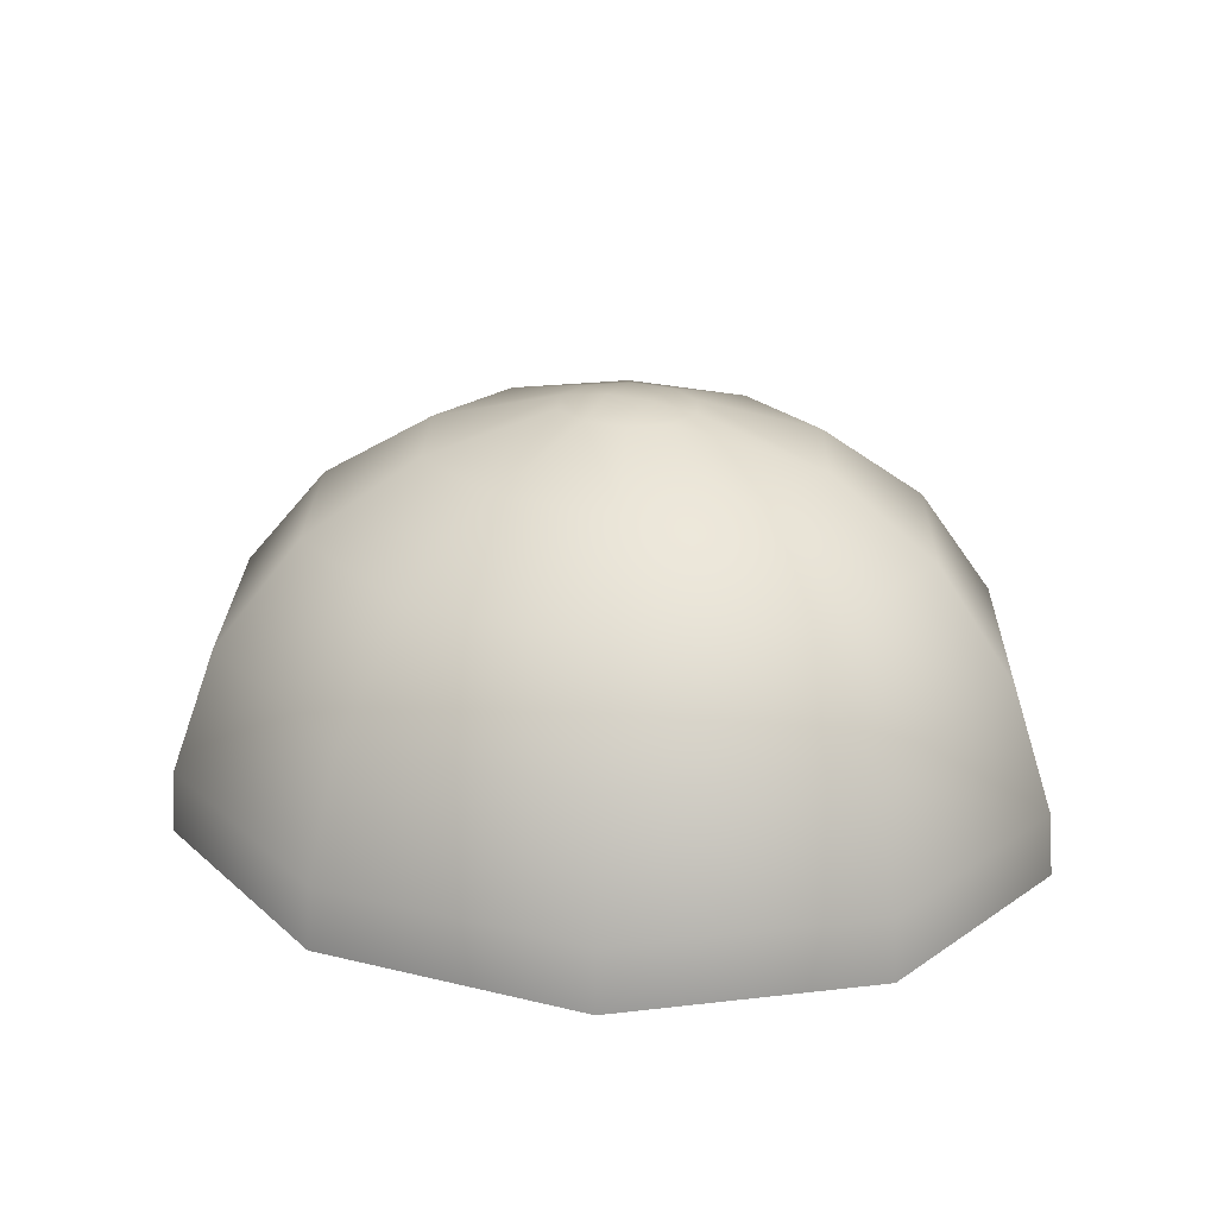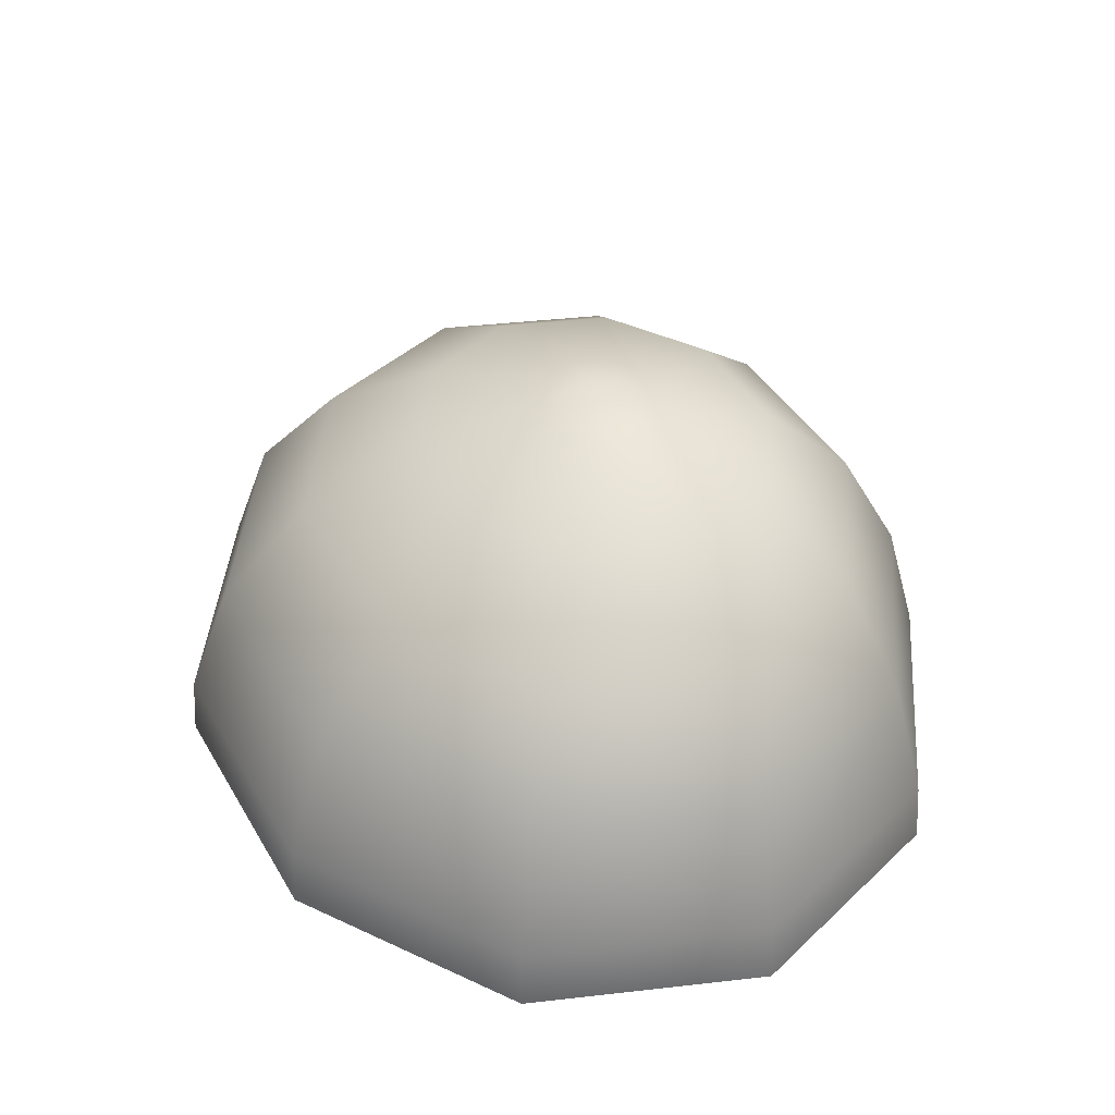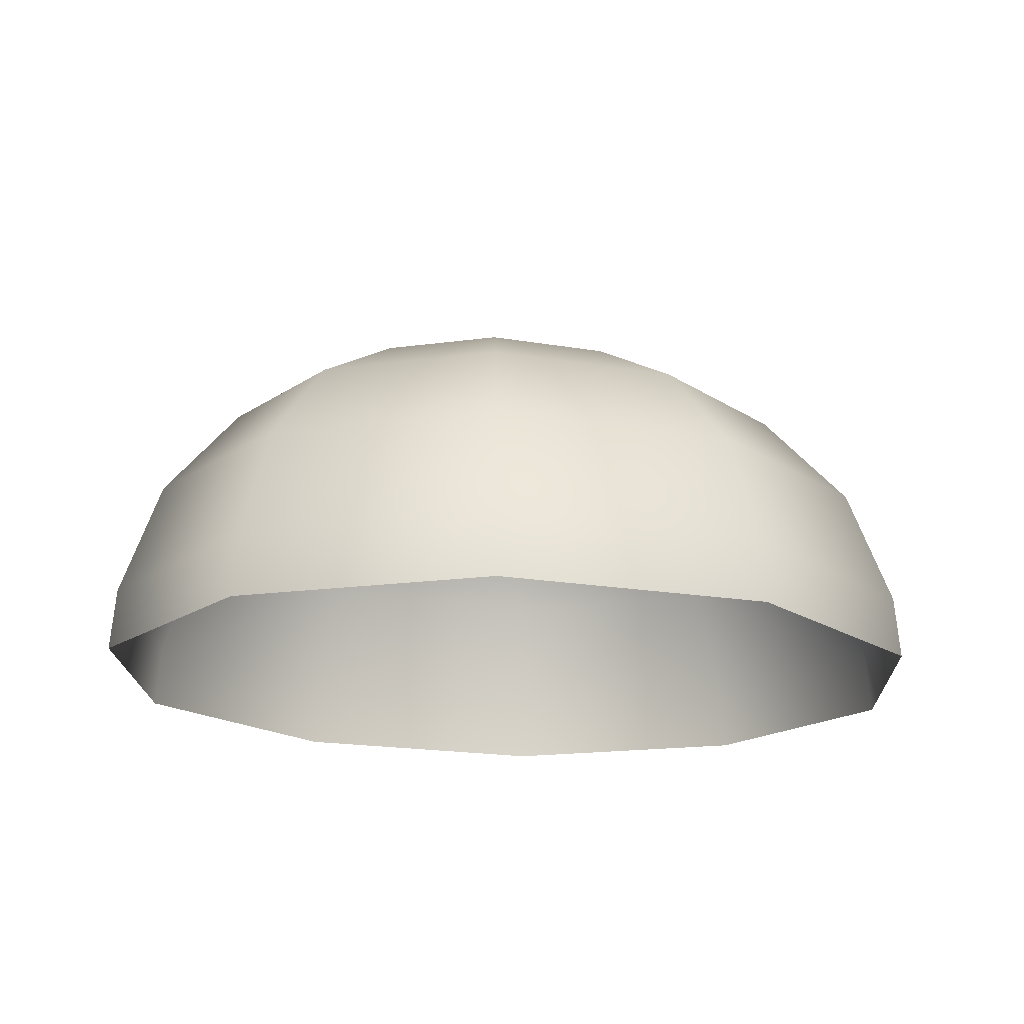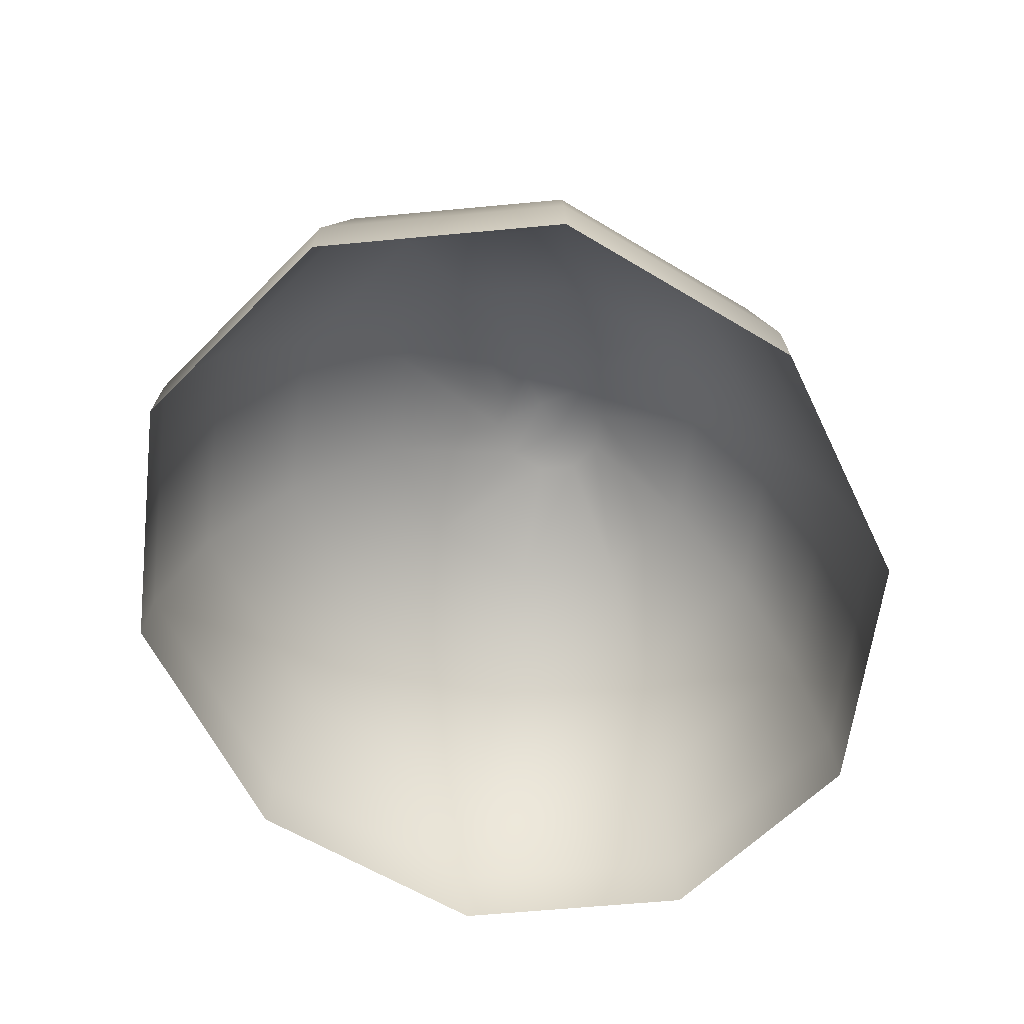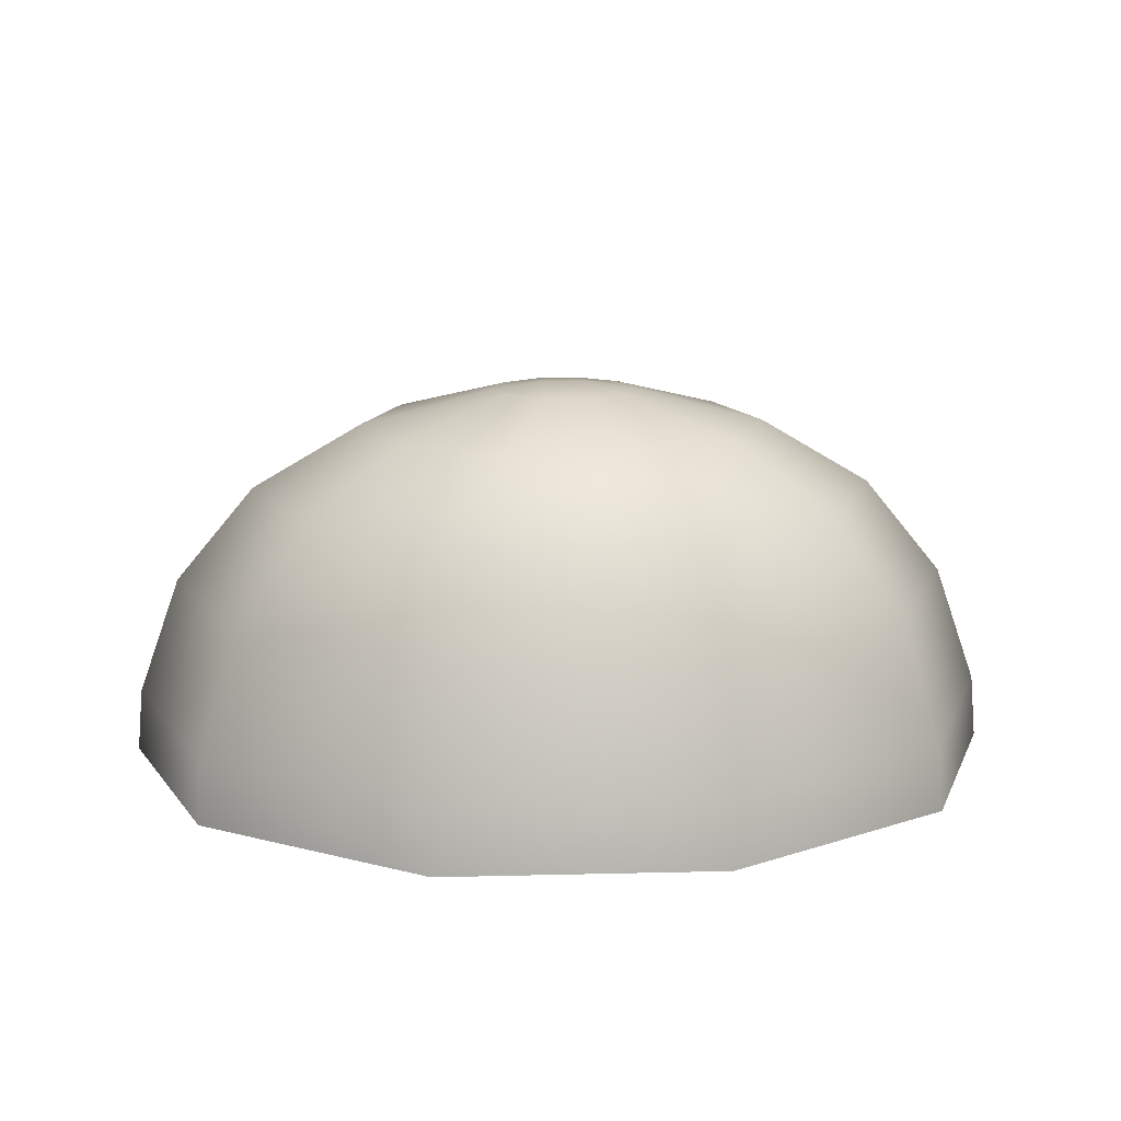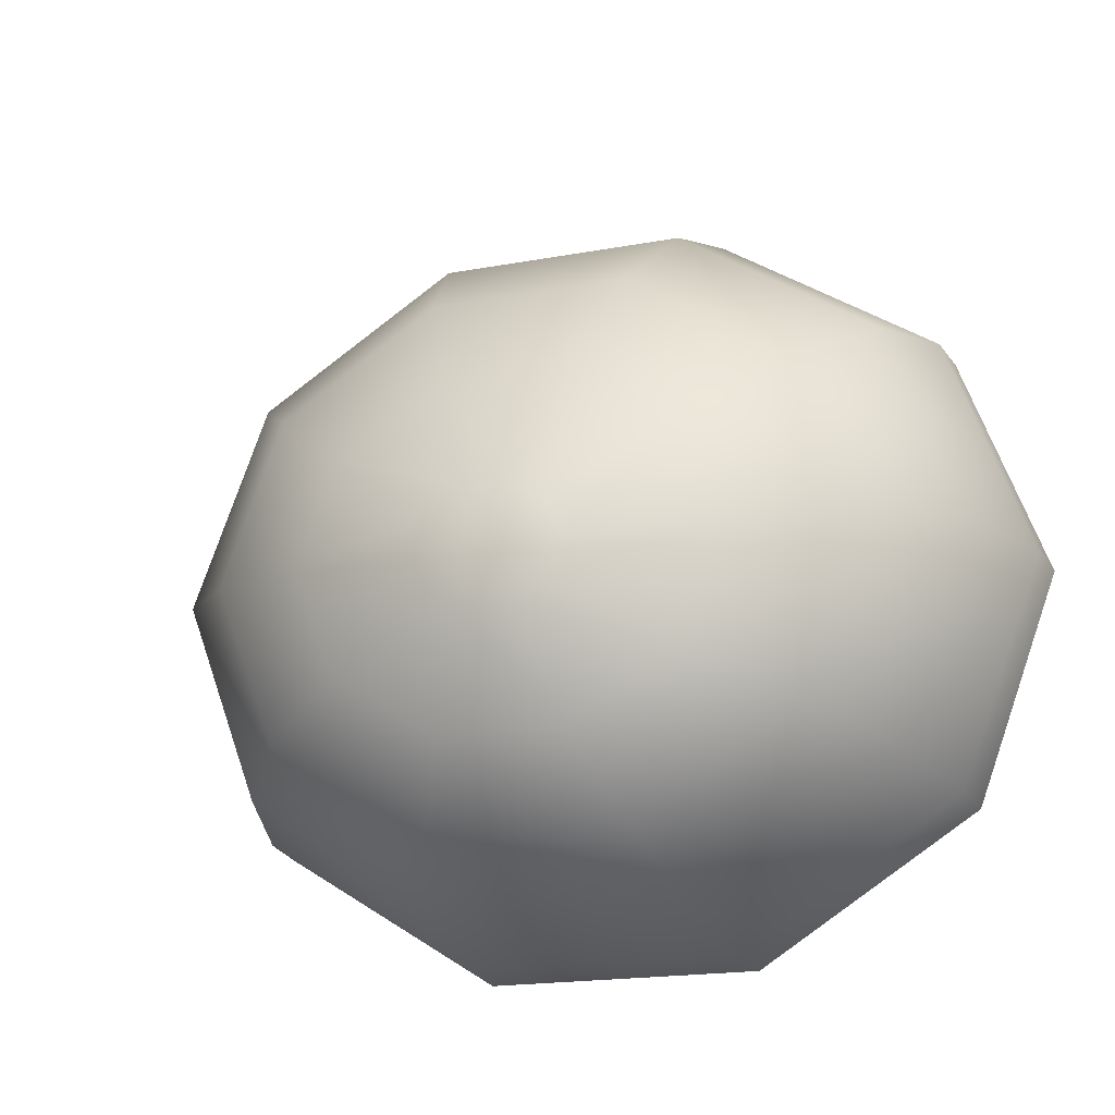
<metadata>
{"format":"obj","ext":"obj","renderer":"f3d","projection":"perspective","resolution":1024,"background":"white","views":[{"elev":24.4,"azim":21.8,"up":"+Y"},{"elev":41.6,"azim":62.0,"up":"+Y"},{"elev":-18.8,"azim":-18.2,"up":"+Y"},{"elev":-61.2,"azim":115.7,"up":"+Y"},{"elev":14.3,"azim":176.9,"up":"+Y"},{"elev":-19.1,"azim":-160.8,"up":"+Z"}]}
</metadata>
<code>
g default
v 0.6663 0 -0.4271
v 0.2545 0 -0.691
v -0.2545 0 -0.691
v -0.6663 0 -0.4271
v -0.8236 0 -0
v -0.6663 0 0.4271
v -0.2545 0 0.691
v 0.2545 0 0.691
v 0.6663 0 0.4271
v 0.8236 0 -0
v 0.6581 0.1179 -0.4218
v 0.2514 0.1179 -0.6825
v -0.2514 0.1179 -0.6825
v -0.6581 0.1179 -0.4218
v -0.8135 0.1179 -0
v -0.6581 0.1179 0.4218
v -0.2514 0.1179 0.6825
v 0.2514 0.1179 0.6825
v 0.6581 0.1179 0.4218
v 0.8135 0.1179 -0
v 0.5937 0.3421 -0.392
v 0.2268 0.3421 -0.6272
v -0.2268 0.3421 -0.6272
v -0.5937 0.3421 -0.392
v -0.7338 0.3421 -0.01149
v -0.5937 0.3421 0.369
v -0.2268 0.3421 0.6042
v 0.2268 0.3421 0.6042
v 0.5937 0.3421 0.369
v 0.7338 0.3421 -0.01149
v 0.4712 0.527 -0.3465
v 0.18 0.5267 -0.5334
v -0.18 0.5267 -0.5334
v -0.4712 0.527 -0.3465
v -0.5824 0.5273 -0.04411
v -0.4712 0.5277 0.2583
v -0.18 0.5279 0.4451
v 0.18 0.5279 0.4451
v 0.4712 0.5277 0.2583
v 0.5824 0.5273 -0.04411
v 0.3025 0.6539 -0.2711
v 0.1155 0.6538 -0.391
v -0.1155 0.6538 -0.391
v -0.3025 0.6539 -0.2711
v -0.3739 0.6541 -0.07704
v -0.3025 0.6542 0.117
v -0.1155 0.6543 0.2369
v 0.1155 0.6543 0.2369
v 0.3025 0.6542 0.117
v 0.3739 0.6541 -0.07704
v 0.1042 0.7208 -0.1587
v 0.03981 0.7208 -0.2
v -0.03981 0.7208 -0.2
v -0.1042 0.7208 -0.1587
v -0.1288 0.7208 -0.09191
v -0.1042 0.7208 -0.02509
v -0.03981 0.7208 0.0162
v 0.03981 0.7208 0.0162
v 0.1042 0.7208 -0.02509
v 0.1288 0.7208 -0.09191
v 0.03981 0.7336 -0.0919
v -0.03981 0.7336 -0.0919
g rock_04
f 11 1 2 12
f 12 2 3 13
f 13 3 4 14
f 14 4 5 15
f 15 5 6 16
f 16 6 7 17
f 17 7 8 18
f 18 8 9 19
f 19 9 10 20
f 11 20 10 1
f 21 11 12 22
f 22 12 13 23
f 23 13 14 24
f 24 14 15 25
f 25 15 16 26
f 26 16 17 27
f 27 17 18 28
f 28 18 19 29
f 29 19 20 30
f 21 30 20 11
f 31 21 22 32
f 32 22 23 33
f 33 23 24 34
f 34 24 25 35
f 35 25 26 36
f 36 26 27 37
f 37 27 28 38
f 38 28 29 39
f 39 29 30 40
f 31 40 30 21
f 41 31 32 42
f 42 32 33 43
f 43 33 34 44
f 44 34 35 45
f 45 35 36 46
f 46 36 37 47
f 47 37 38 48
f 48 38 39 49
f 49 39 40 50
f 41 50 40 31
f 51 41 42 52
f 52 42 43 53
f 53 43 44 54
f 54 44 45 55
f 55 45 46 56
f 56 46 47 57
f 57 47 48 58
f 58 48 49 59
f 59 49 50 60
f 51 60 50 41
f 61 62 57 58
f 52 53 62 61
f 55 56 57 62
f 54 55 62 53
f 60 51 52 61
f 58 59 60 61

</code>
